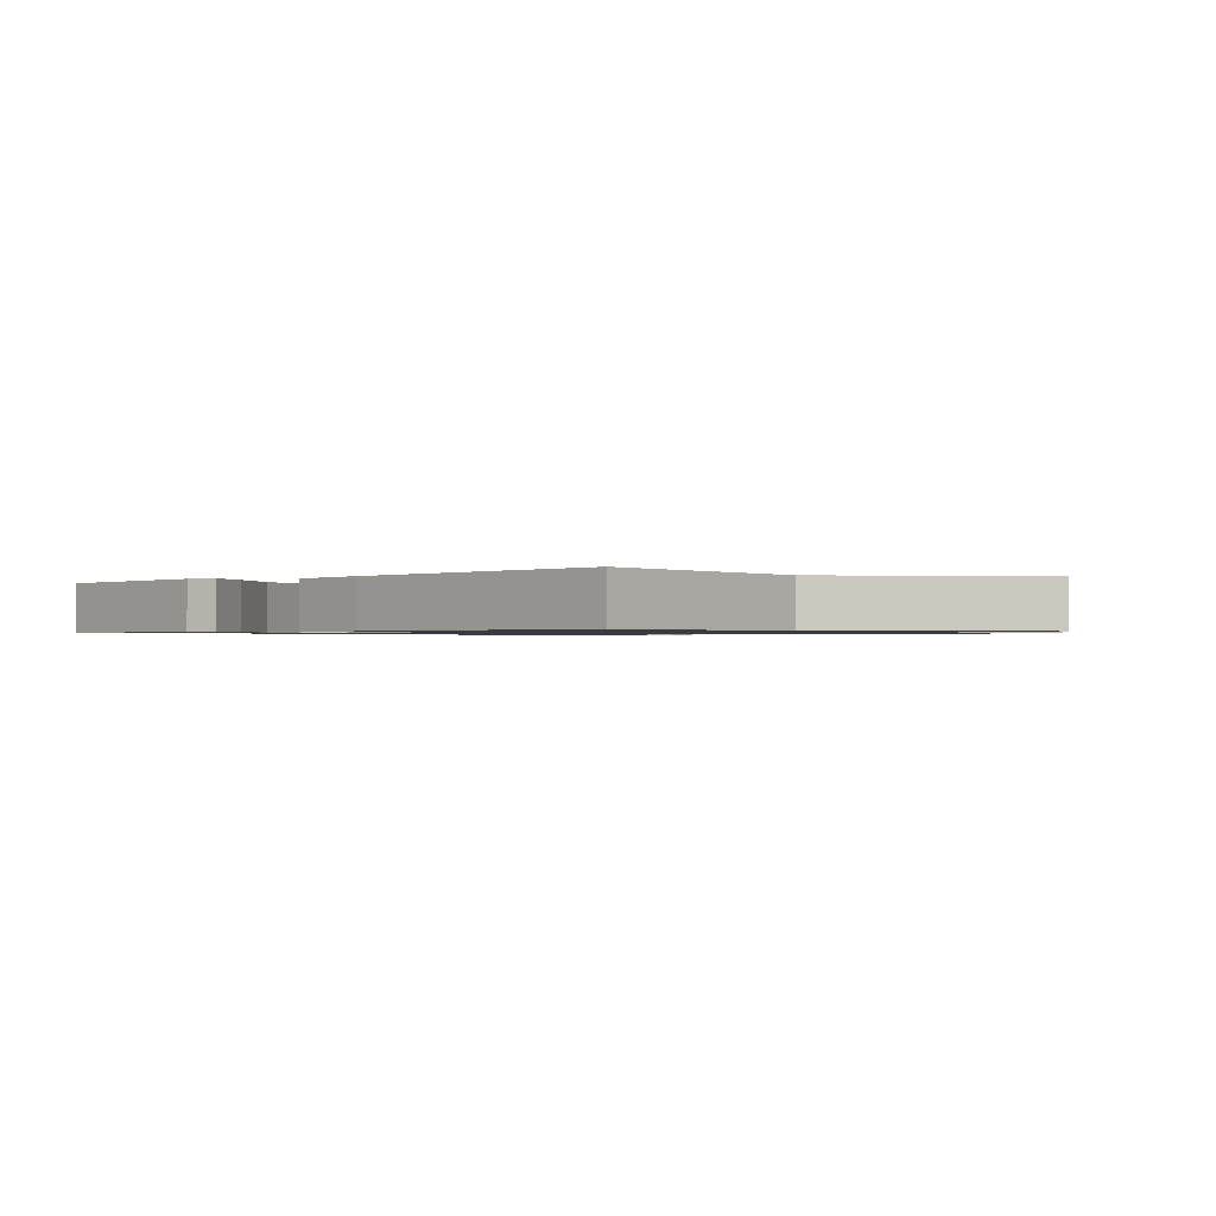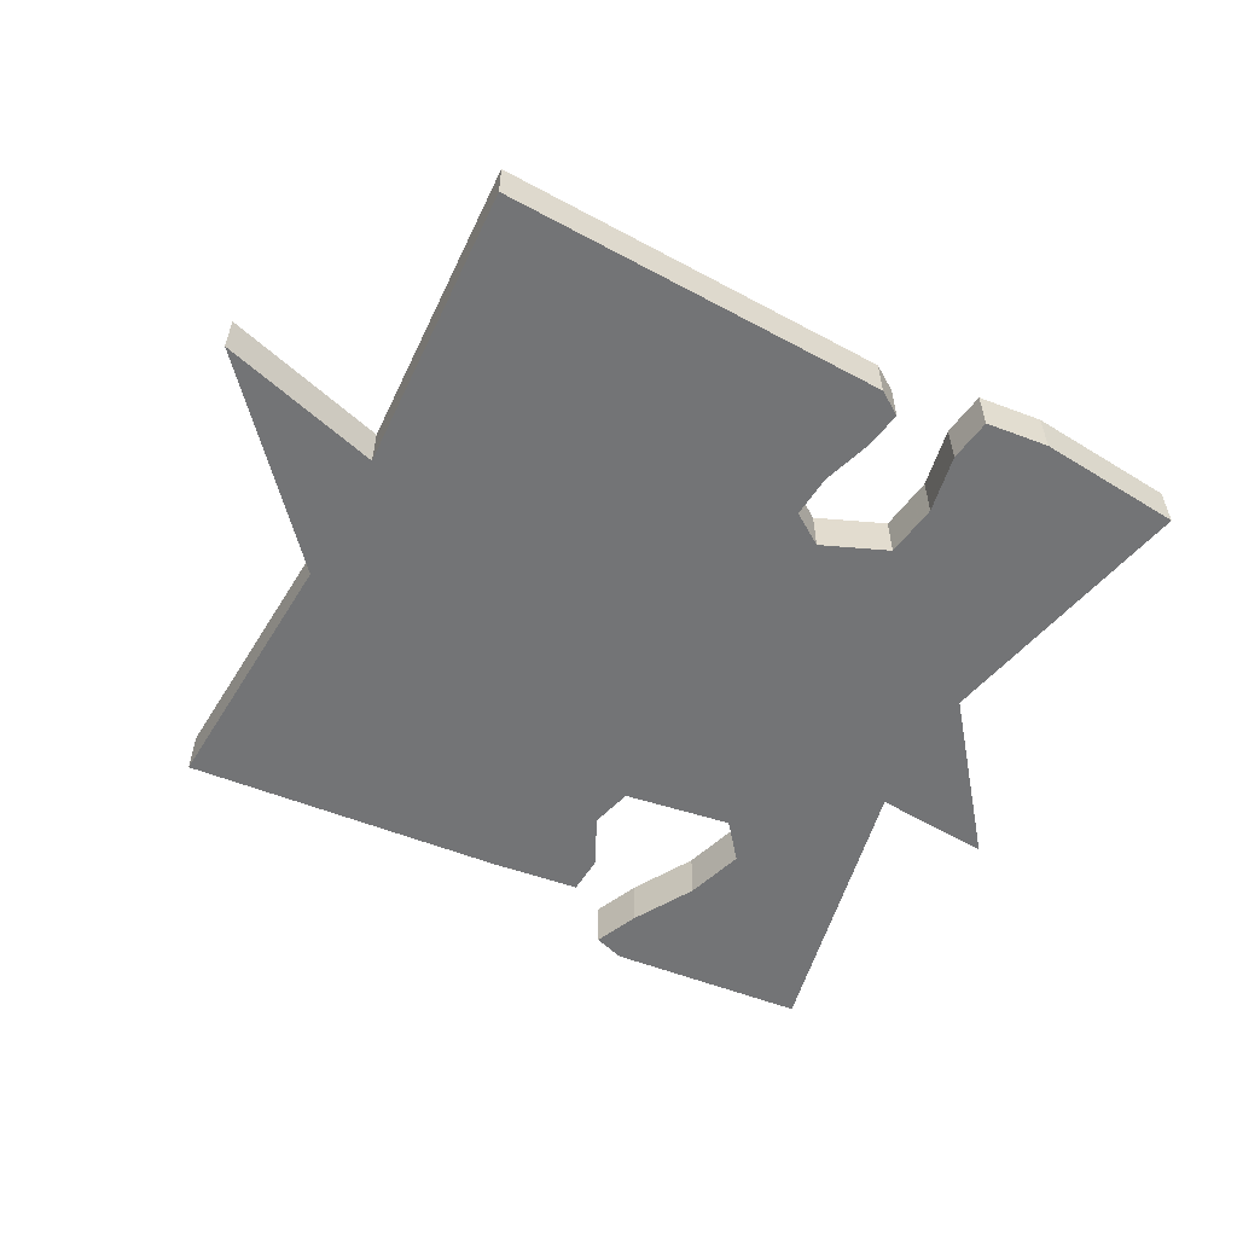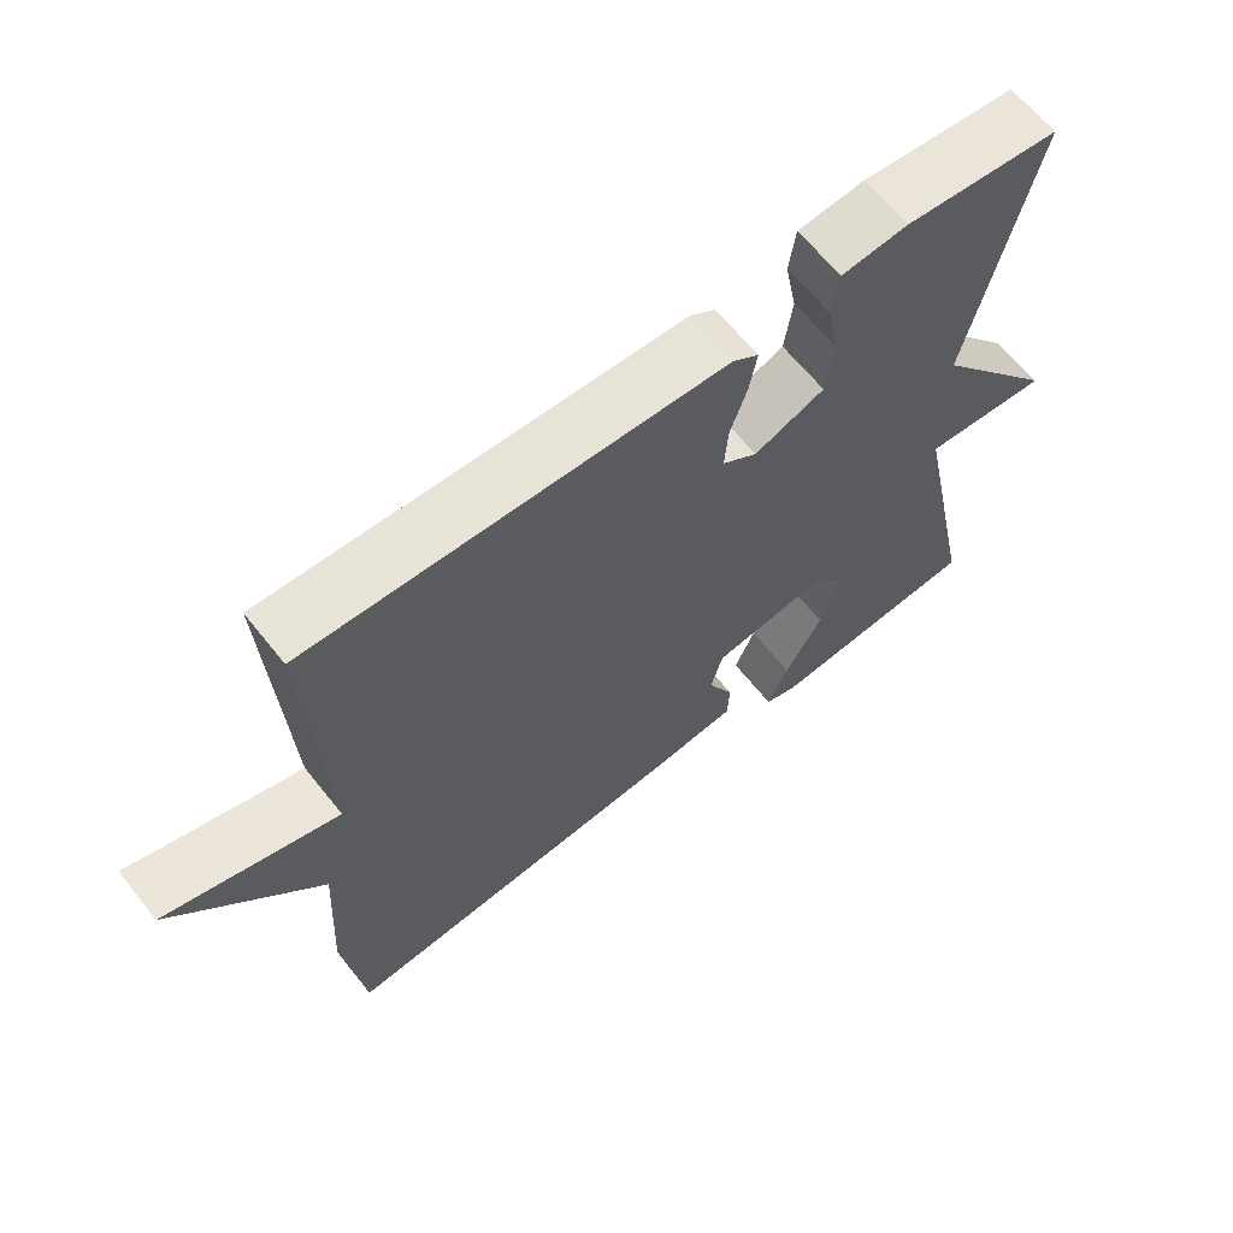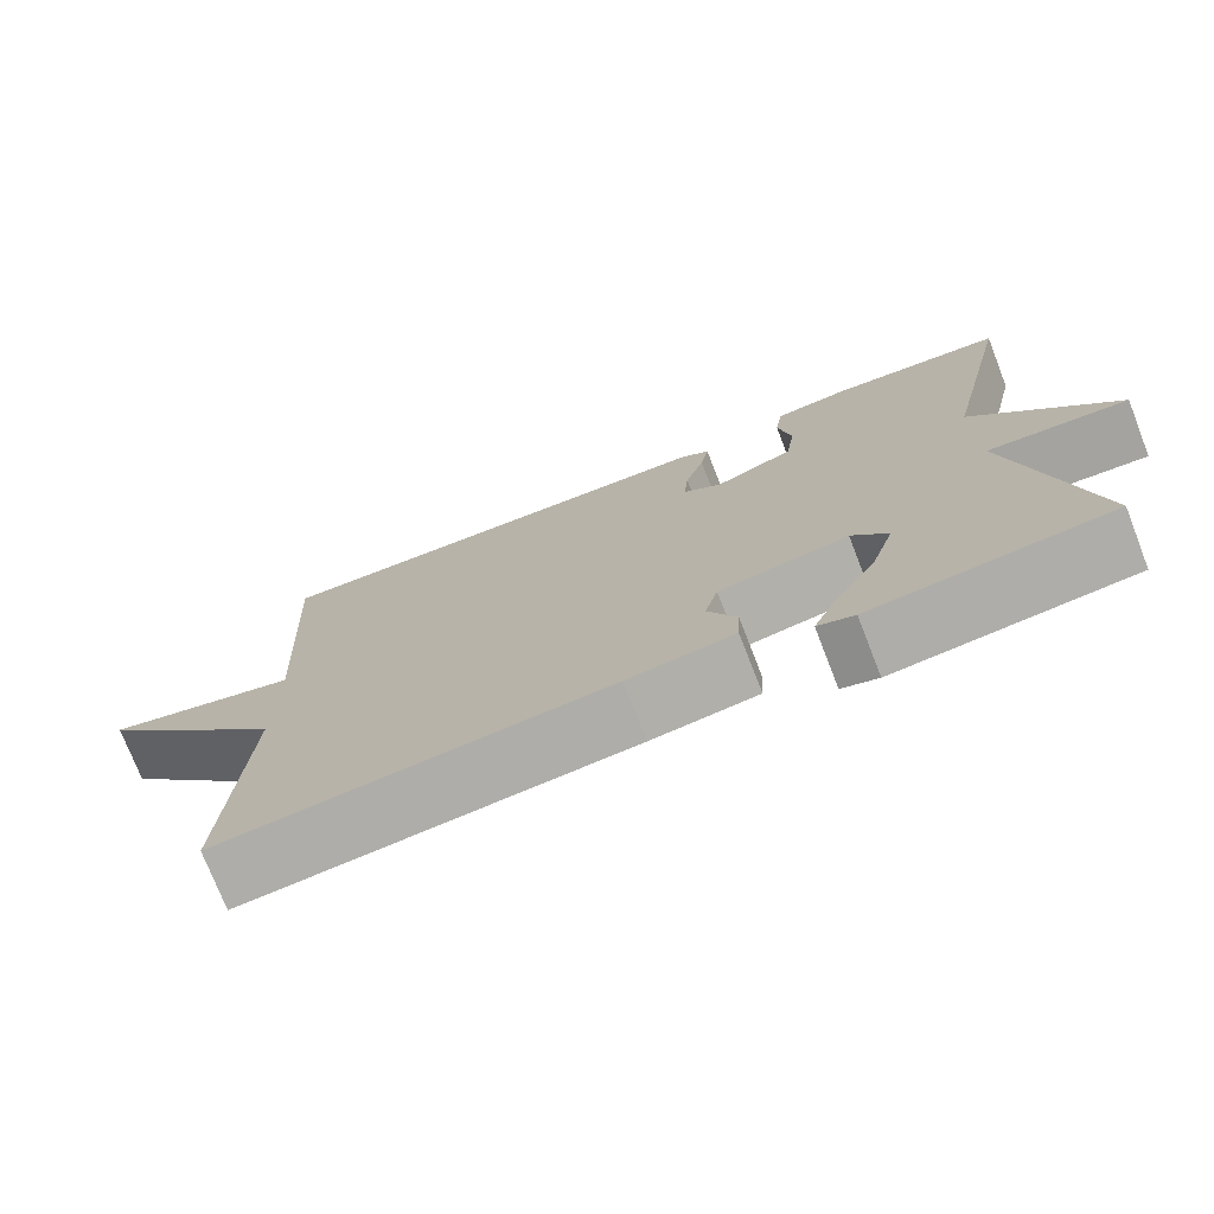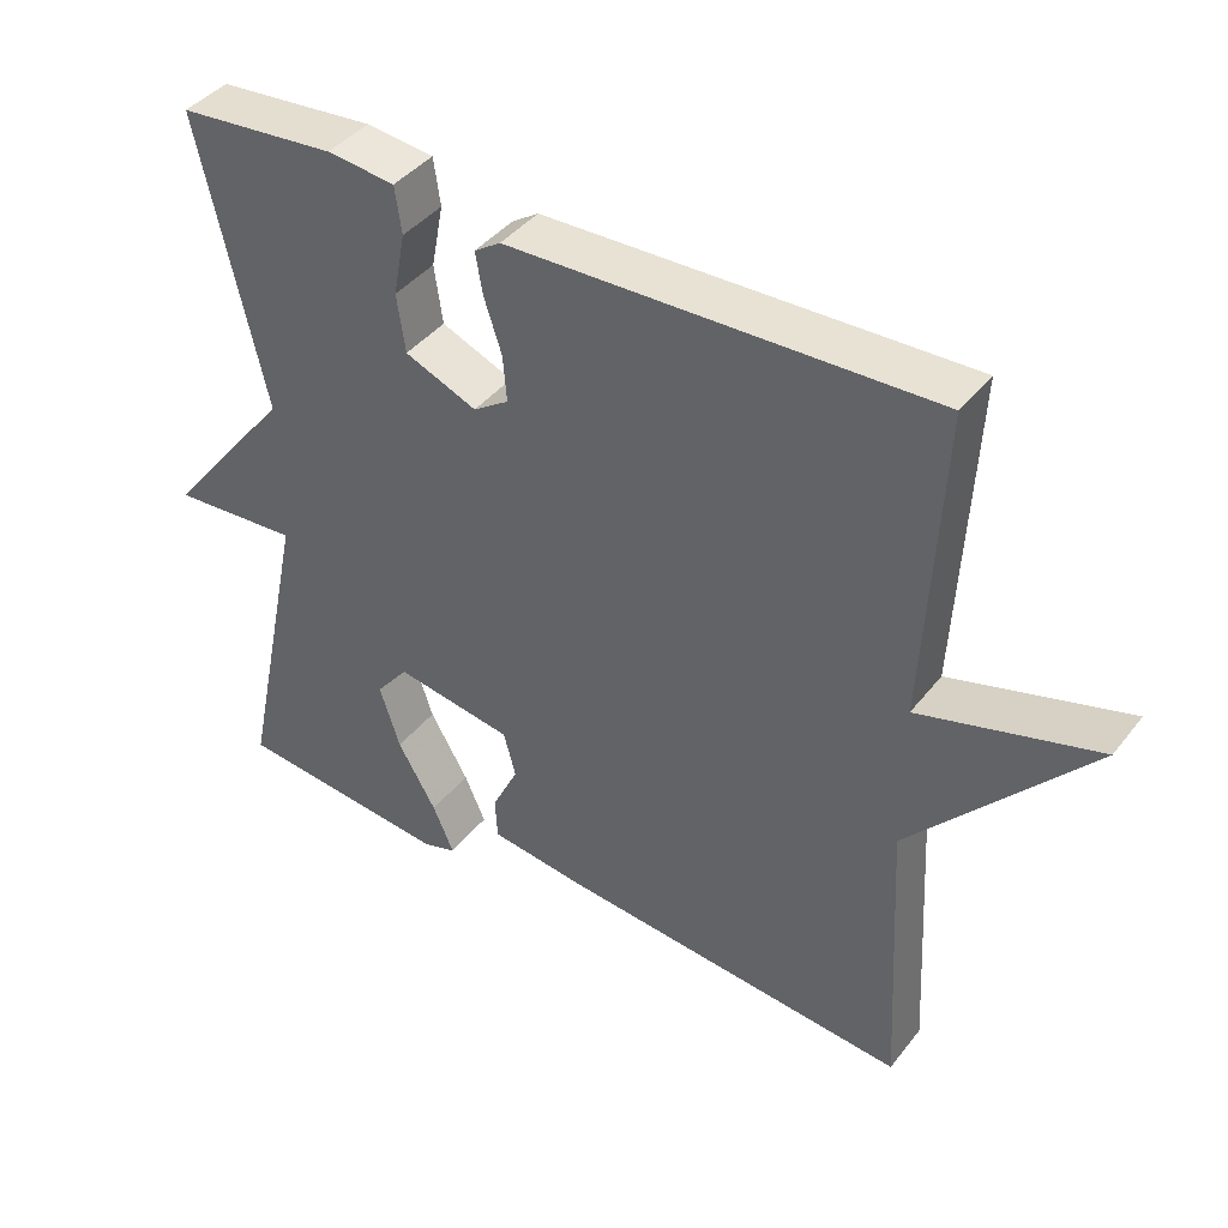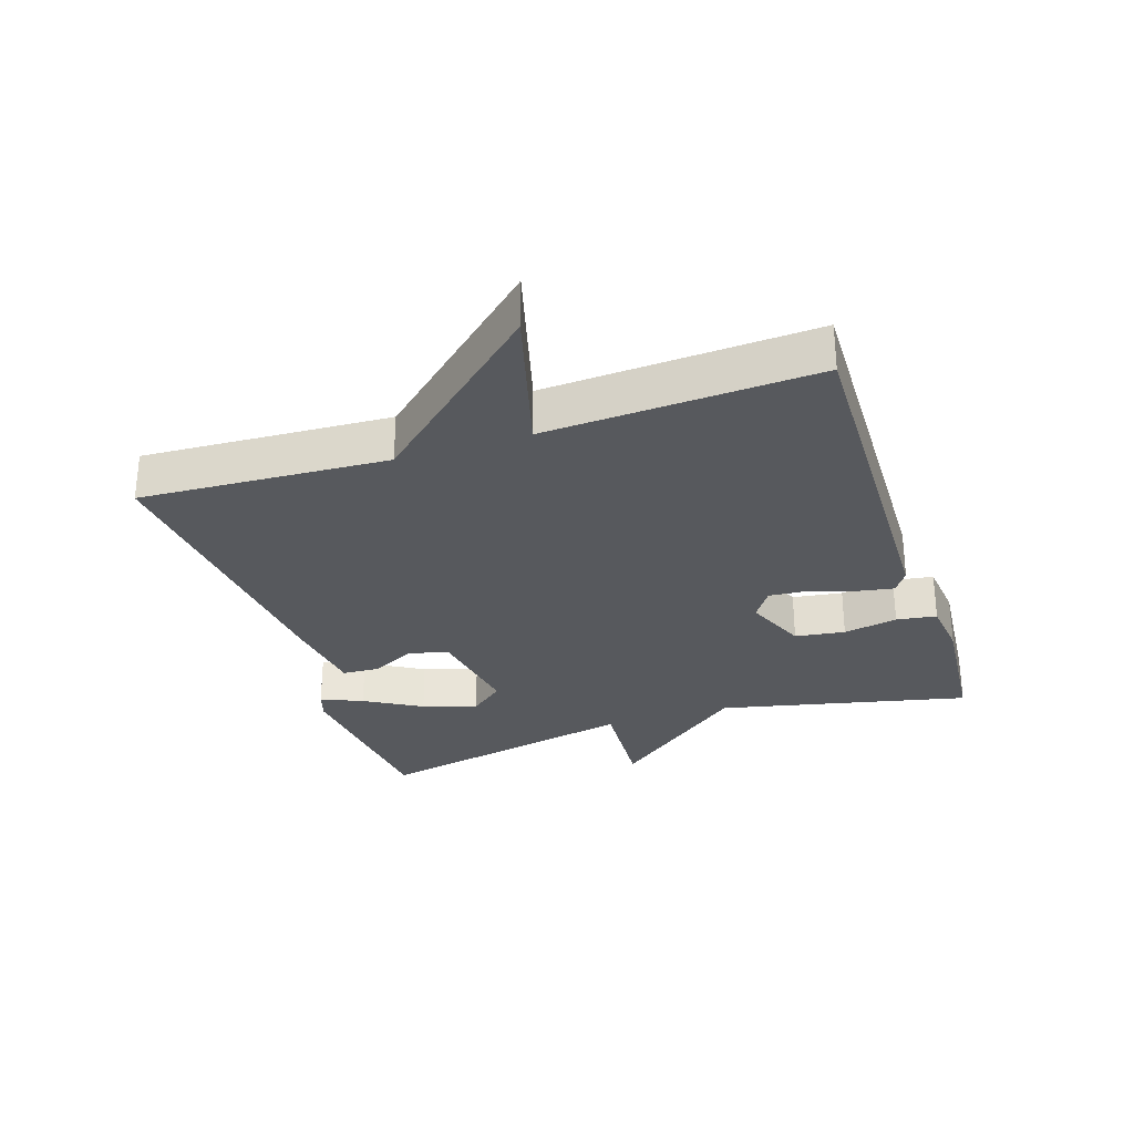
<metadata>
{"format":"obj","ext":"obj","renderer":"f3d","projection":"perspective","resolution":1024,"background":"white","views":[{"elev":-1.0,"azim":-138.6,"up":"+Y"},{"elev":-56.2,"azim":-28.0,"up":"+Y"},{"elev":64.0,"azim":-38.5,"up":"+Z"},{"elev":-74.8,"azim":21.3,"up":"+Z"},{"elev":41.2,"azim":-145.5,"up":"+Z"},{"elev":-29.6,"azim":-71.7,"up":"+Y"}]}
</metadata>
<code>
v -0.5 0.07 -0.5
v -0.479 0.07 -0.117
v -0.714 0.07 0.148
v -0.479 0.07 0.083
v -0.5 0.07 0.5
v 0.058 0.07 0.486
v 0.093 0.07 0.463
v 0.083 0.07 0.407
v 0.06 0.07 0.337
v 0.055 0.07 0.276
v 0.102 0.07 0.245
v 0.197 0.07 0.285
v 0.208 0.07 0.362
v 0.192 0.07 0.446
v 0.201 0.07 0.508
v 0.291 0.07 0.518
v 0.5 0.07 0.5
v 0.413 0.07 0.114
v 0.582 0.07 -0.097
v 0.413 0.07 -0.086
v 0.5 0.07 -0.5
v 0.214 0.07 -0.529
v 0.17 0.07 -0.515
v 0.198 0.07 -0.451
v 0.249 0.07 -0.363
v 0.276 0.07 -0.279
v 0.233 0.07 -0.226
v 0.077 0.07 -0.252
v 0.061 0.07 -0.312
v 0.096 0.07 -0.383
v 0.093 0.07 -0.439
v -0.035 0.07 -0.456
v -0.5 0 -0.5
v -0.479 0 -0.117
v -0.714 0 0.148
v -0.479 0 0.083
v -0.5 0 0.5
v 0.058 0 0.486
v 0.093 0 0.463
v 0.083 0 0.407
v 0.06 0 0.337
v 0.055 0 0.276
v 0.102 0 0.245
v 0.197 0 0.285
v 0.208 0 0.362
v 0.192 0 0.446
v 0.201 0 0.508
v 0.291 0 0.518
v 0.5 0 0.5
v 0.413 0 0.114
v 0.582 0 -0.097
v 0.413 0 -0.086
v 0.5 0 -0.5
v 0.214 0 -0.529
v 0.17 0 -0.515
v 0.198 0 -0.451
v 0.249 0 -0.363
v 0.276 0 -0.279
v 0.233 0 -0.226
v 0.077 0 -0.252
v 0.061 0 -0.312
v 0.096 0 -0.383
v 0.093 0 -0.439
v -0.035 0 -0.456
f 32 1 2
f 31 32 2
f 30 31 2
f 29 30 2
f 2 3 4
f 29 2 4
f 28 29 4
f 27 28 4 5
f 23 24 25
f 22 23 25
f 21 22 25
f 20 21 25
f 20 25 26
f 18 19 20
f 18 20 26 27
f 16 17 18
f 15 16 18
f 14 15 18
f 13 14 18
f 12 13 18 27
f 7 8 9
f 6 7 9
f 5 6 9
f 5 9 10
f 27 5 10 11
f 11 12 27
f 34 33 64
f 34 64 63
f 34 63 62
f 34 62 61
f 36 35 34
f 36 34 61
f 36 61 60
f 37 36 60 59
f 57 56 55
f 57 55 54
f 57 54 53
f 57 53 52
f 58 57 52
f 52 51 50
f 59 58 52 50
f 50 49 48
f 50 48 47
f 50 47 46
f 50 46 45
f 59 50 45 44
f 41 40 39
f 41 39 38
f 41 38 37
f 42 41 37
f 43 42 37 59
f 59 44 43
f 1 33 34 2
f 2 34 35 3
f 3 35 36 4
f 4 36 37 5
f 5 37 38 6
f 6 38 39 7
f 7 39 40 8
f 8 40 41 9
f 9 41 42 10
f 10 42 43 11
f 11 43 44 12
f 12 44 45 13
f 13 45 46 14
f 14 46 47 15
f 15 47 48 16
f 16 48 49 17
f 17 49 50 18
f 18 50 51 19
f 19 51 52 20
f 20 52 53 21
f 21 53 54 22
f 22 54 55 23
f 23 55 56 24
f 24 56 57 25
f 25 57 58 26
f 26 58 59 27
f 27 59 60 28
f 28 60 61 29
f 29 61 62 30
f 30 62 63 31
f 31 63 64 32
f 32 64 33 1

</code>
